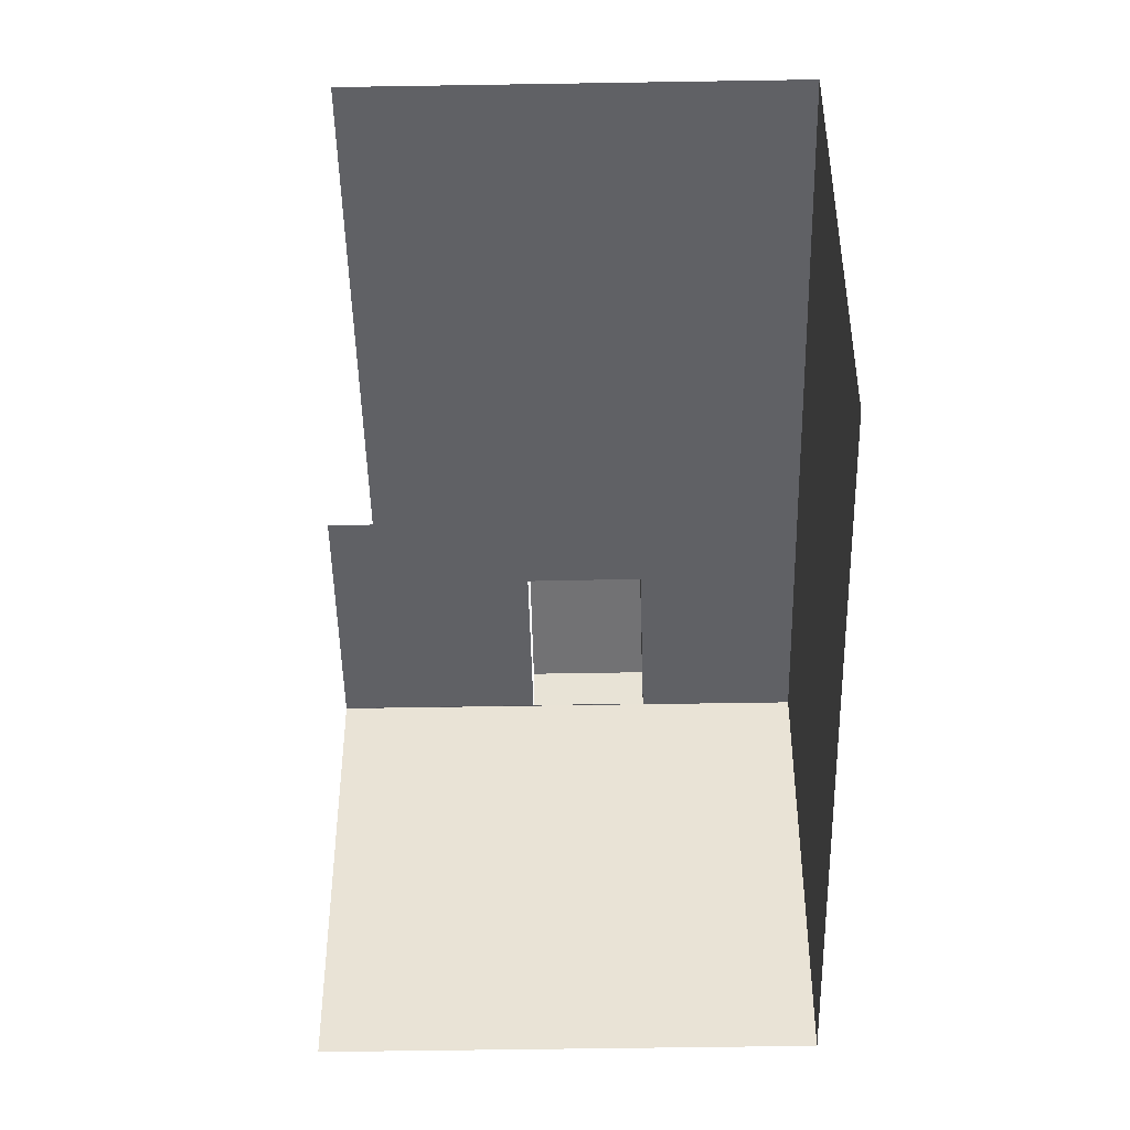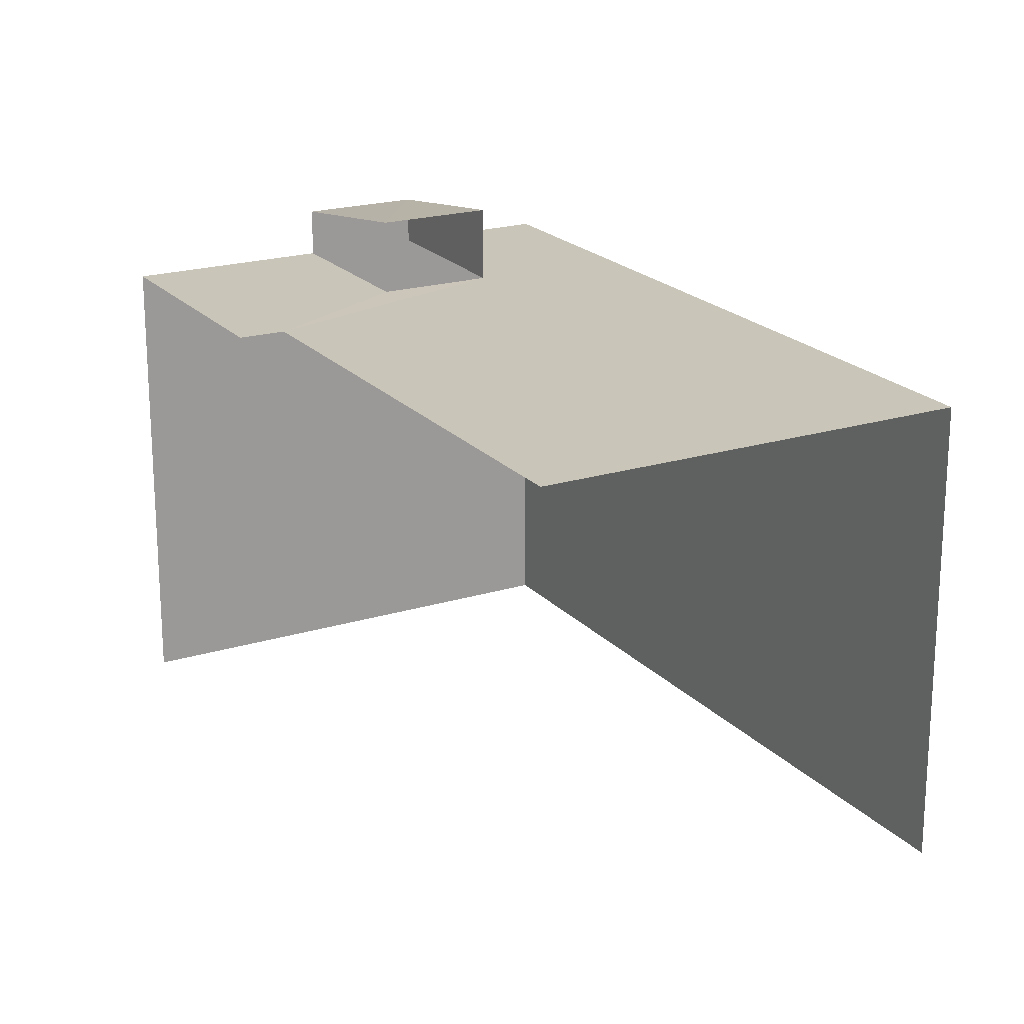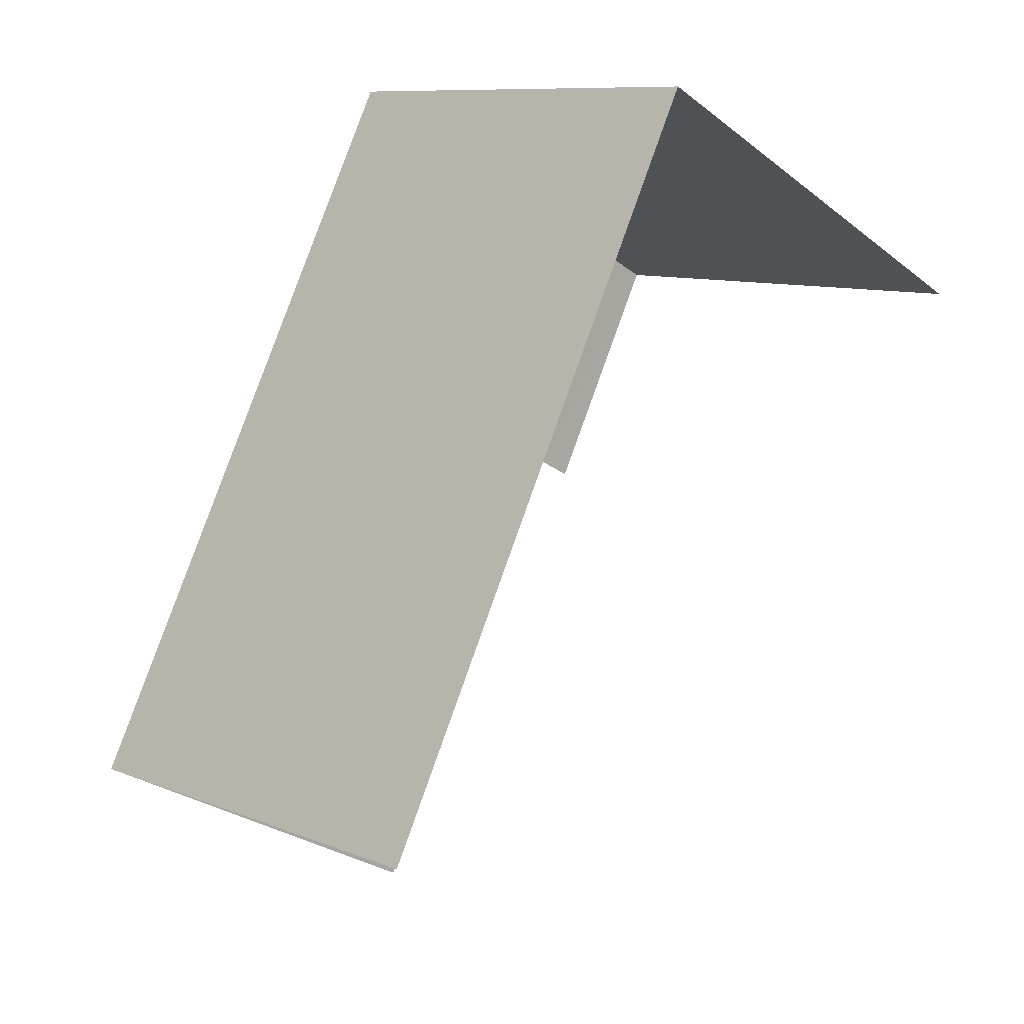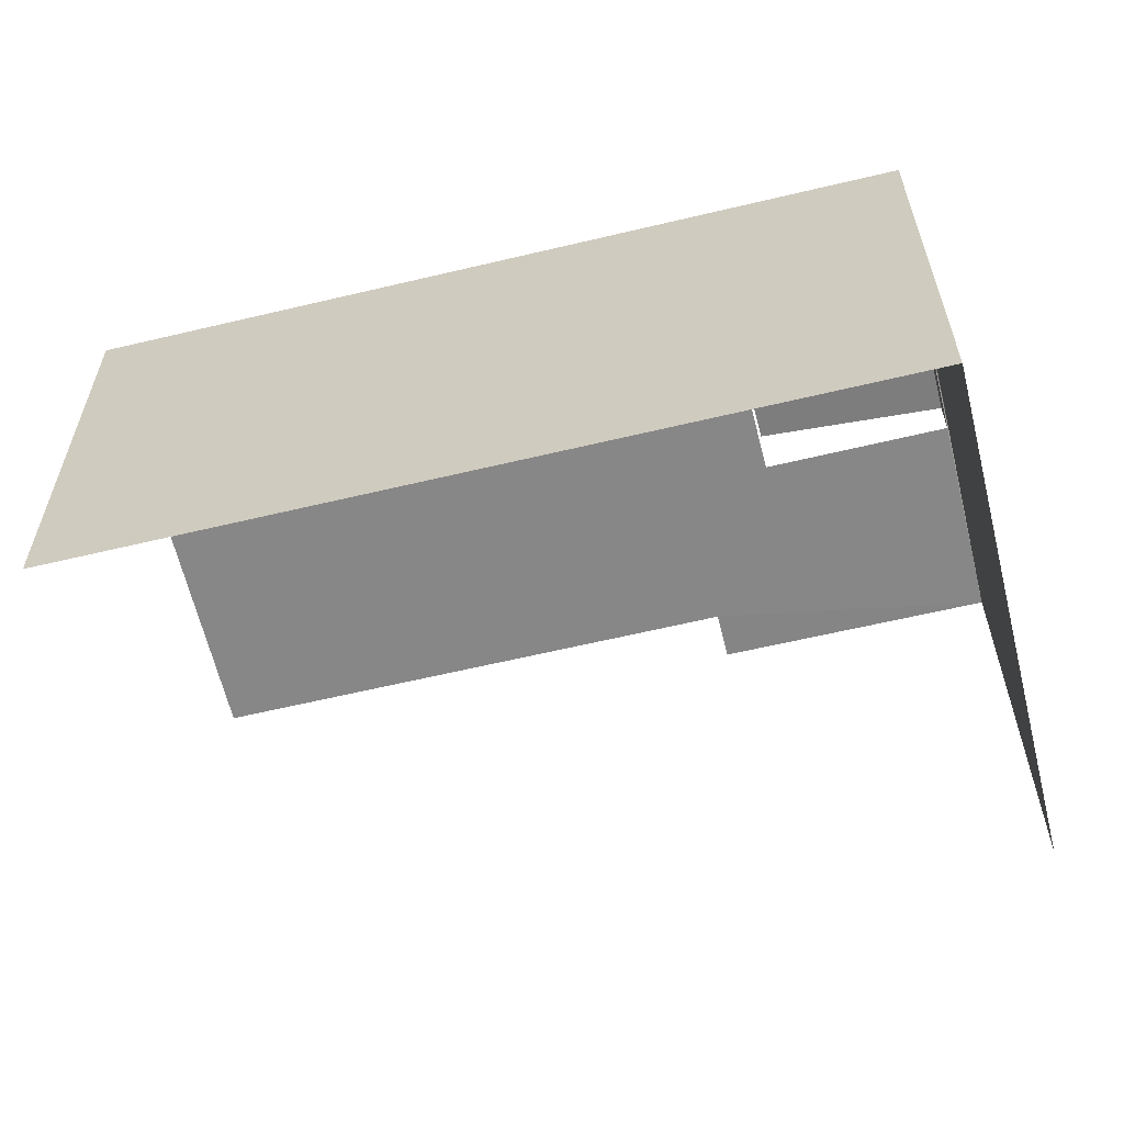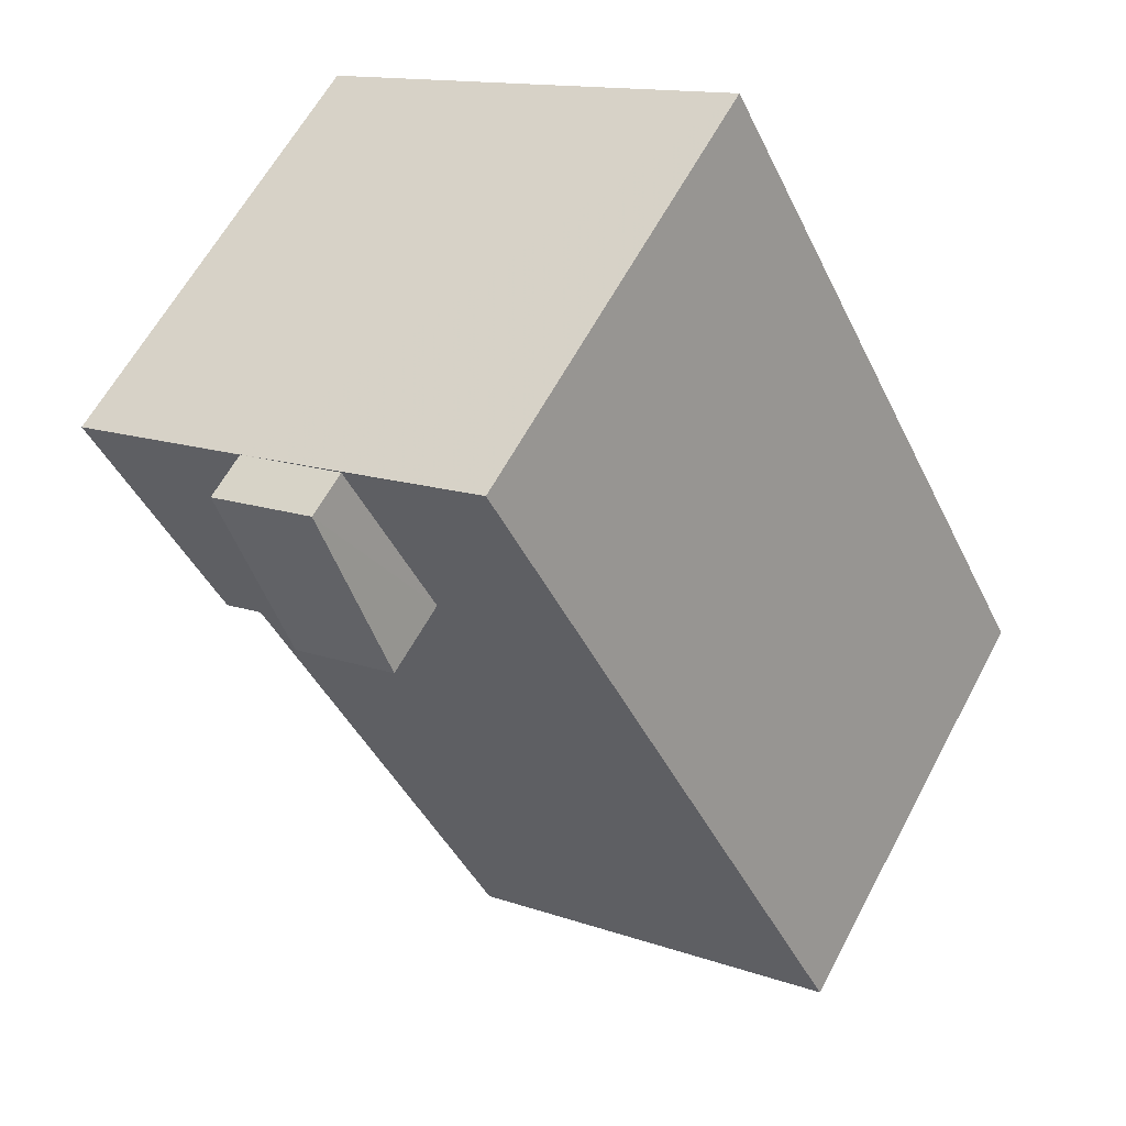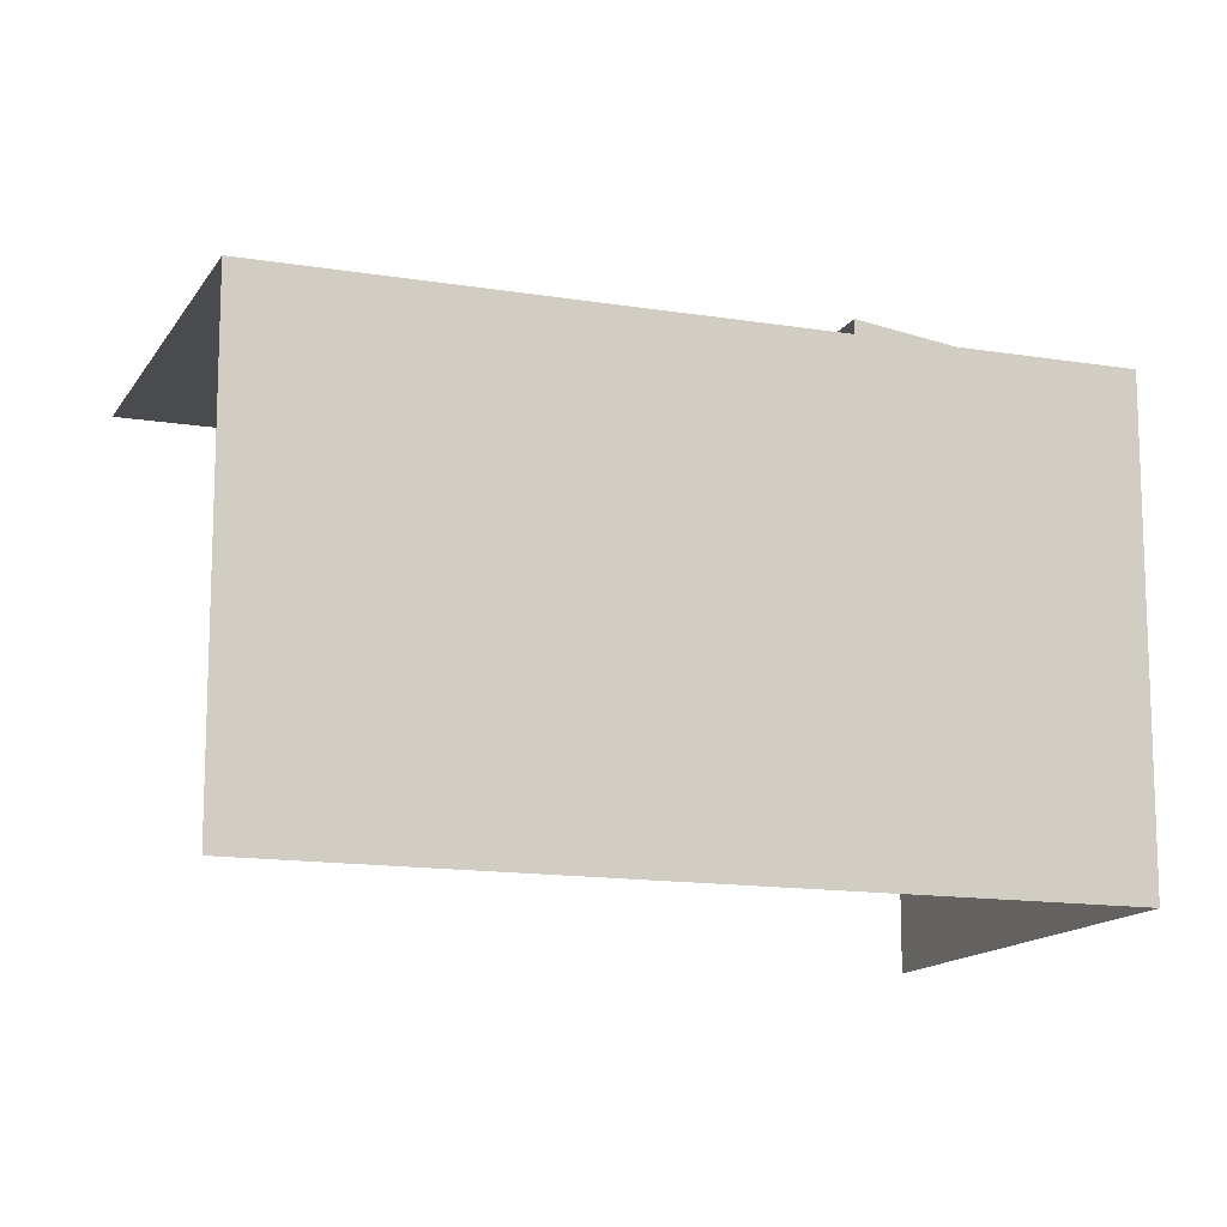
<metadata>
{"format":"obj","ext":"obj","renderer":"f3d","projection":"perspective","resolution":1024,"background":"white","views":[{"elev":-47.2,"azim":28.5,"up":"+Z"},{"elev":20.7,"azim":-1.9,"up":"+Z"},{"elev":9.4,"azim":136.7,"up":"+Y"},{"elev":-62.5,"azim":130.9,"up":"+Z"},{"elev":61.4,"azim":28.0,"up":"+Y"},{"elev":-13.7,"azim":97.1,"up":"+Z"}]}
</metadata>
<code>
v -2.235e+05 -1.284e+05 15.24
v -2.235e+05 -1.284e+05 15.24
v -2.235e+05 -1.284e+05 15.24
v -2.235e+05 -1.283e+05 15.24
v -2.235e+05 -1.283e+05 15.24
v -2.235e+05 -1.284e+05 15.24
v -2.235e+05 -1.283e+05 23.33
v -2.235e+05 -1.284e+05 23.33
v -2.235e+05 -1.283e+05 23.33
v -2.235e+05 -1.284e+05 23.33
v -2.235e+05 -1.284e+05 23.33
v -2.235e+05 -1.283e+05 23.33
v -2.235e+05 -1.283e+05 23.33
v -2.235e+05 -1.283e+05 23.33
v -2.235e+05 -1.283e+05 23.33
v -2.235e+05 -1.284e+05 23.33
v -2.235e+05 -1.283e+05 23.33
v -2.235e+05 -1.283e+05 24.66
v -2.235e+05 -1.283e+05 24.18
v -2.235e+05 -1.283e+05 24.18
v -2.235e+05 -1.283e+05 24.66
f 1 2 3
f 1 3 4
f 3 5 4
f 3 6 5
f 17 21 18
f 17 7 21
f 16 6 3
f 10 16 3
f 17 18 20
f 15 17 20
f 11 2 1
f 8 11 1
f 11 3 2
f 11 10 3
f 14 5 6
f 16 14 6
f 7 8 9
f 8 10 11
f 9 12 13
f 14 15 12
f 10 14 16
f 7 9 13
f 7 10 8
f 12 15 13
f 17 15 14
f 17 14 10
f 7 17 10
f 18 19 20
f 18 21 19
f 7 19 21
f 7 13 19
f 12 4 5
f 5 14 12
f 9 4 12
f 13 20 19
f 13 15 20
f 9 1 4
f 9 8 1

</code>
